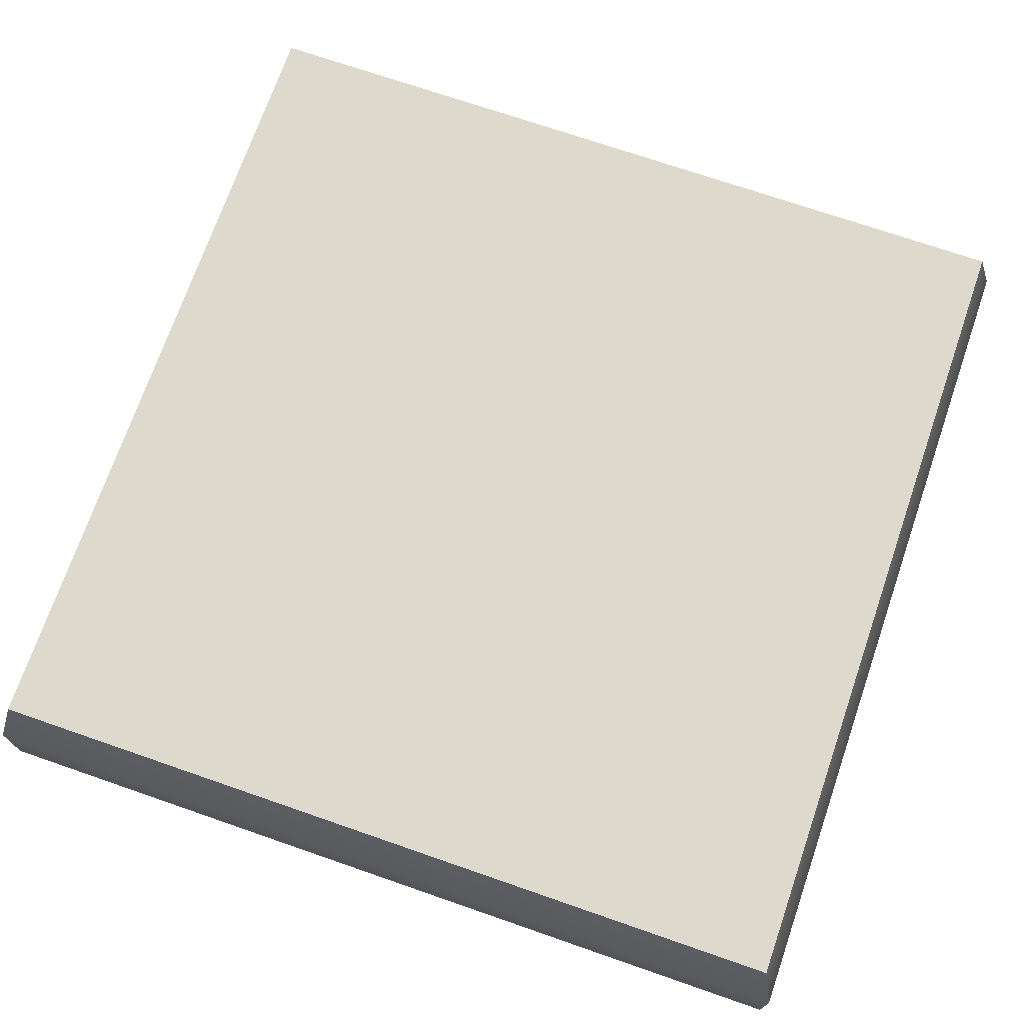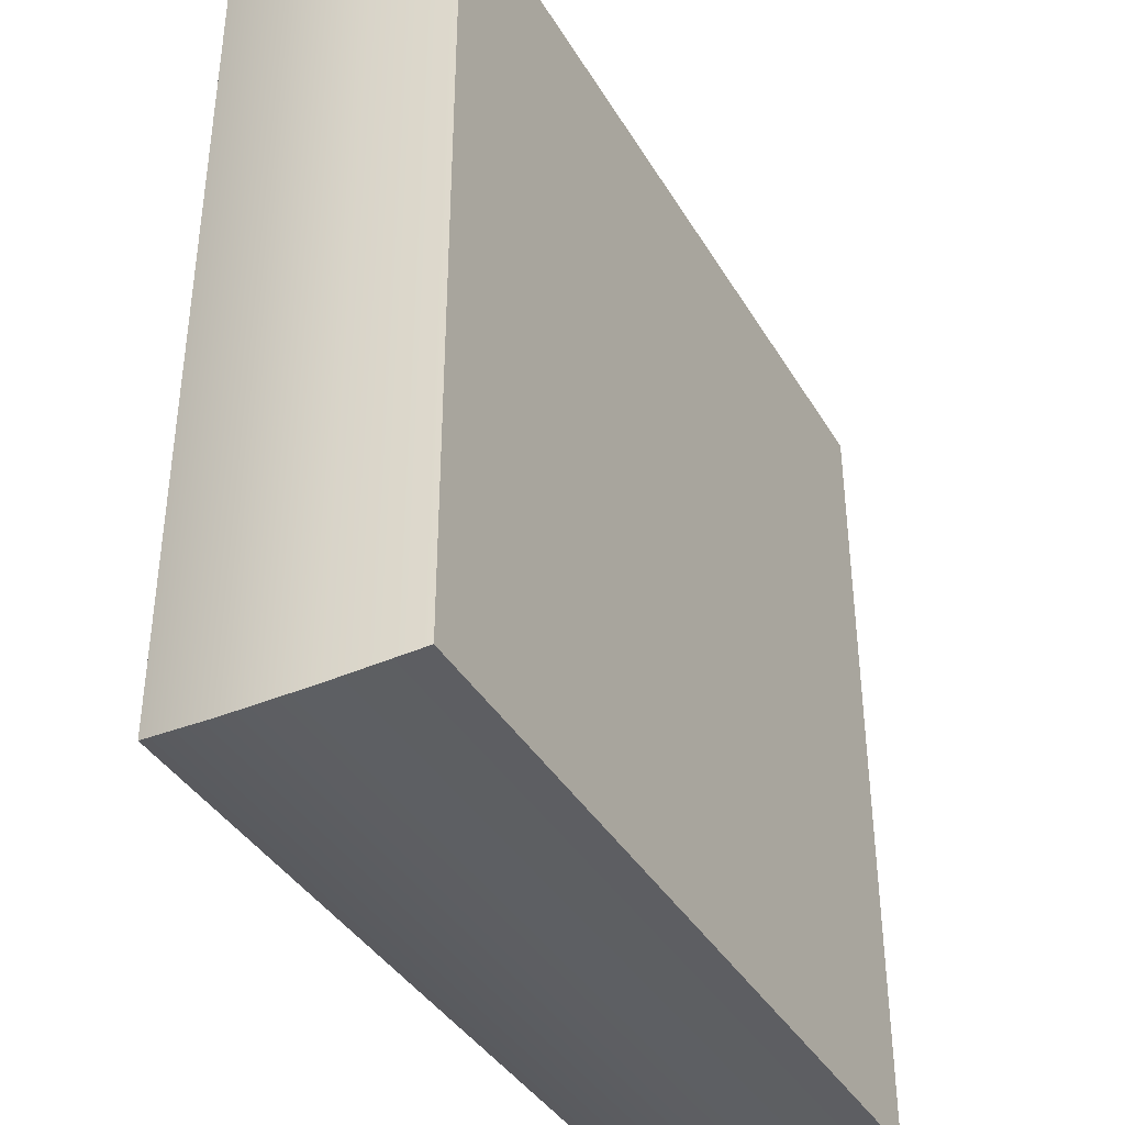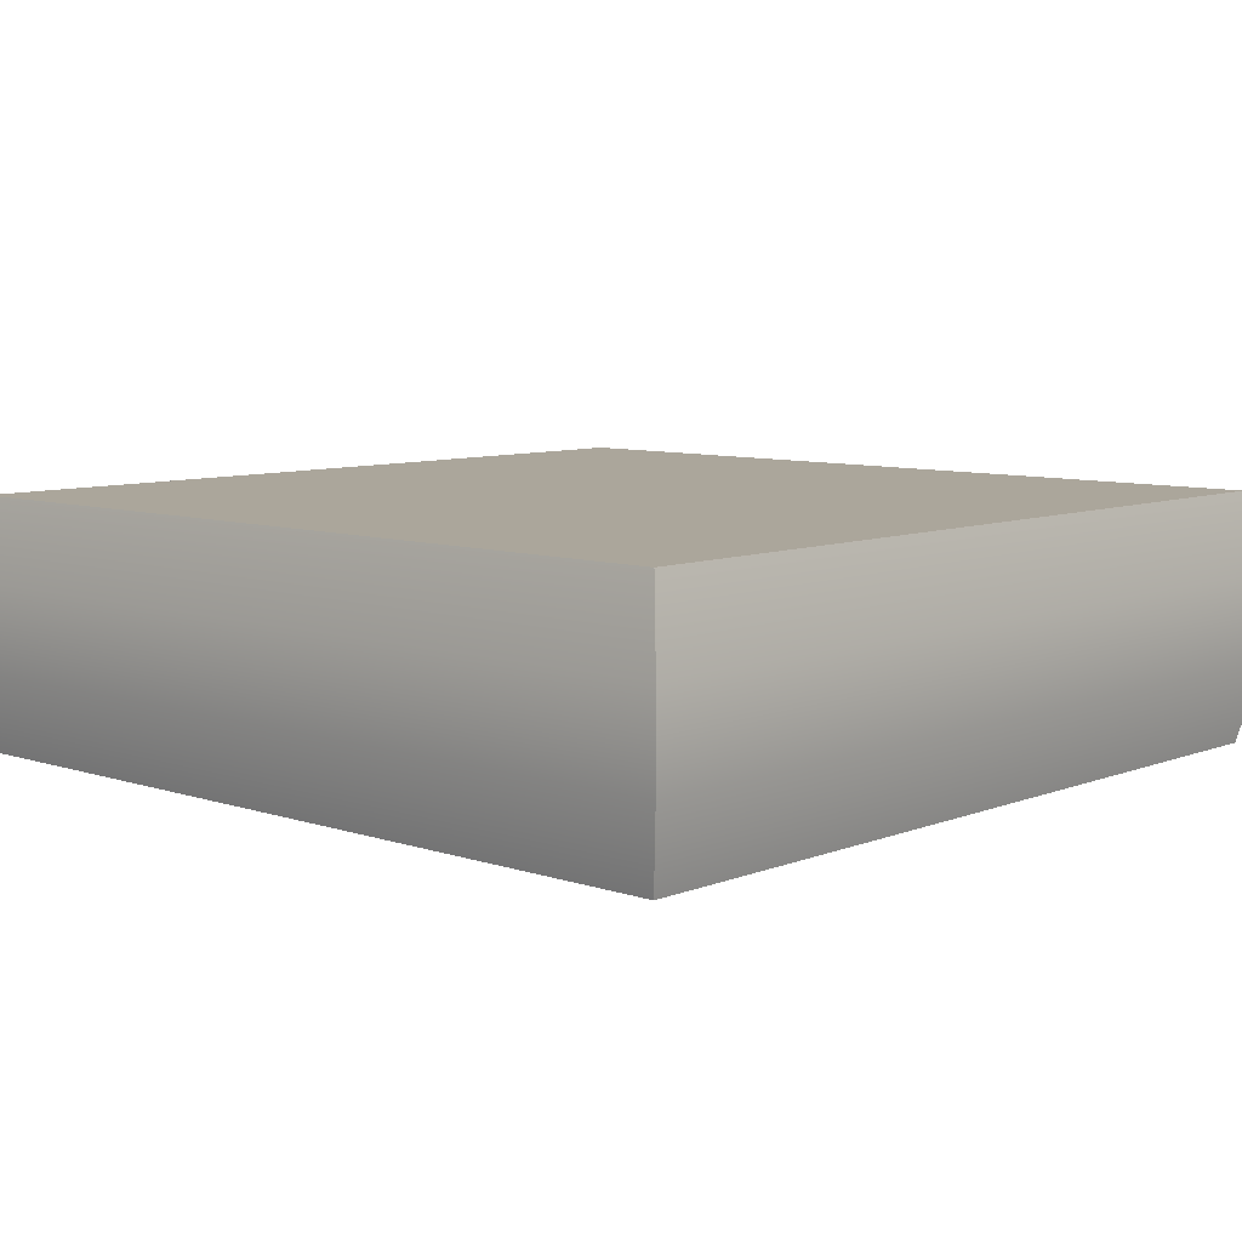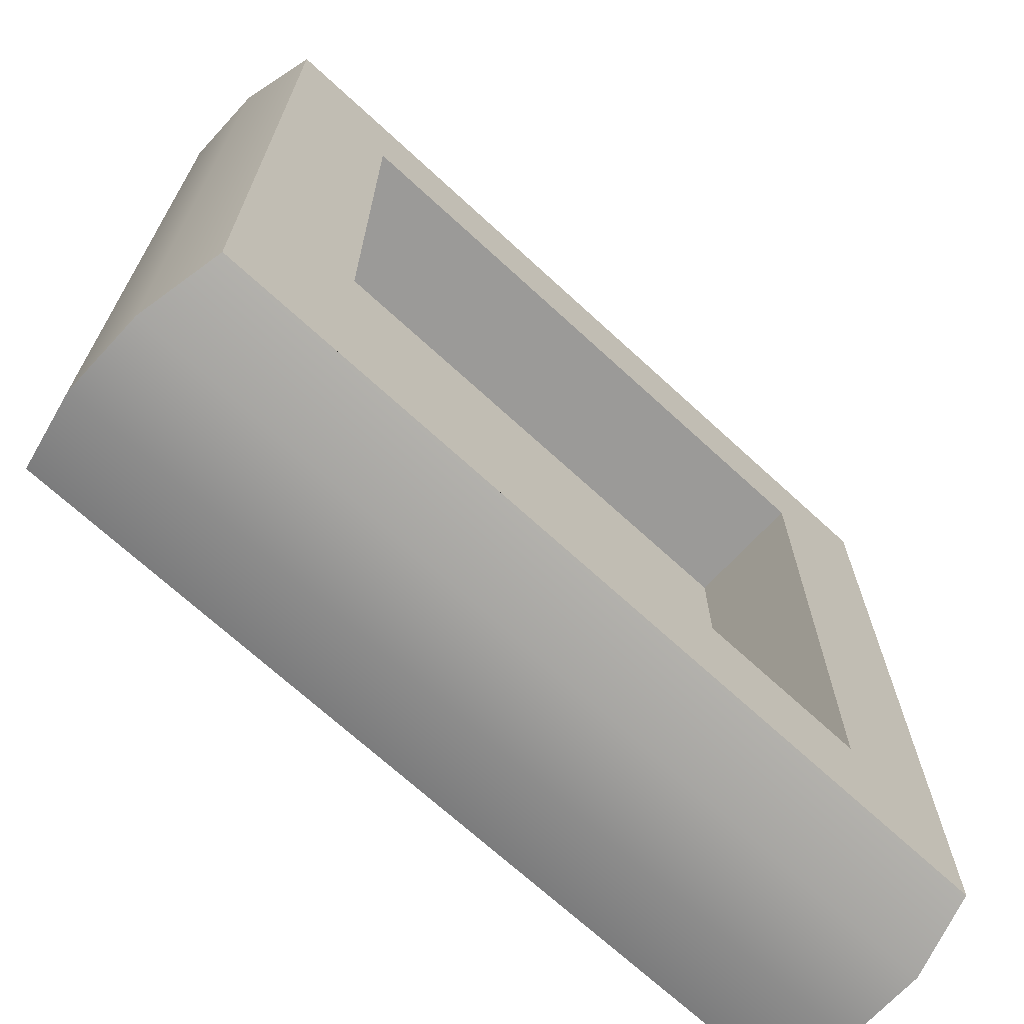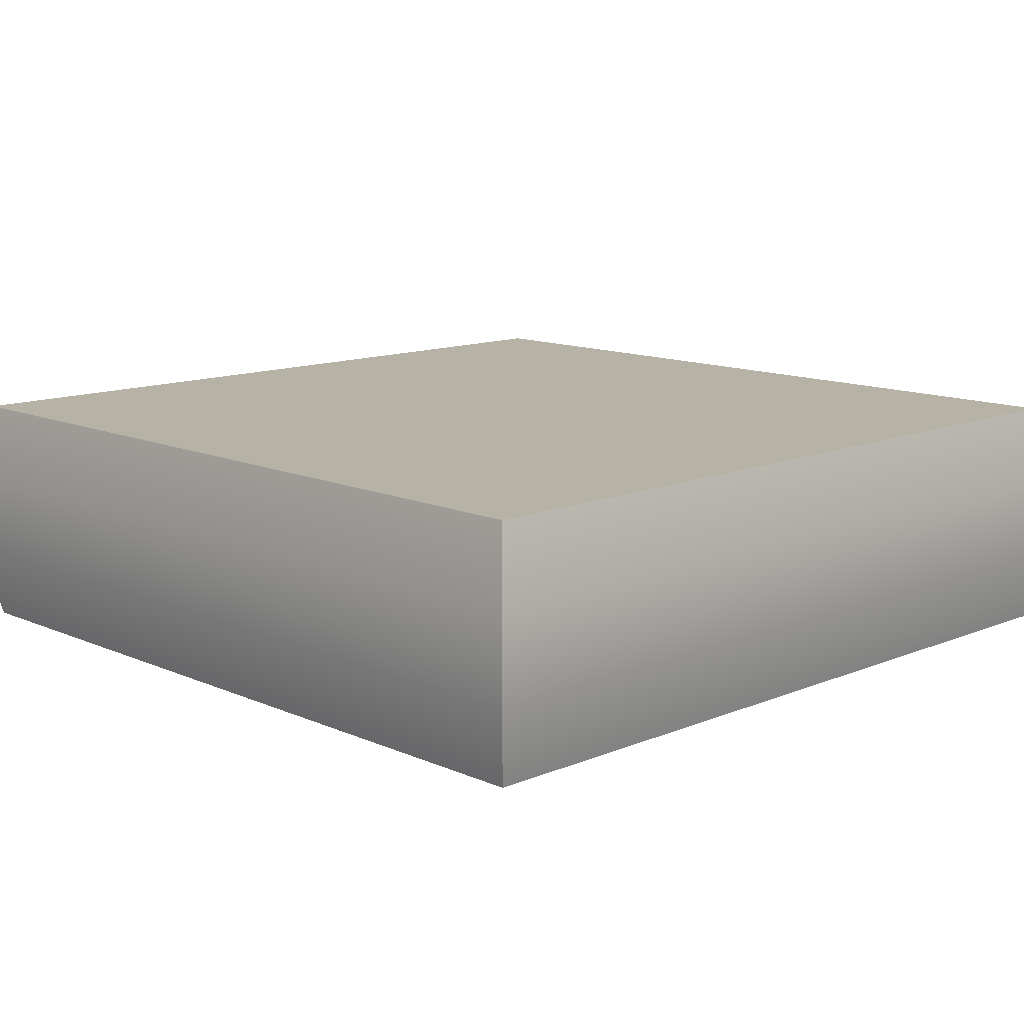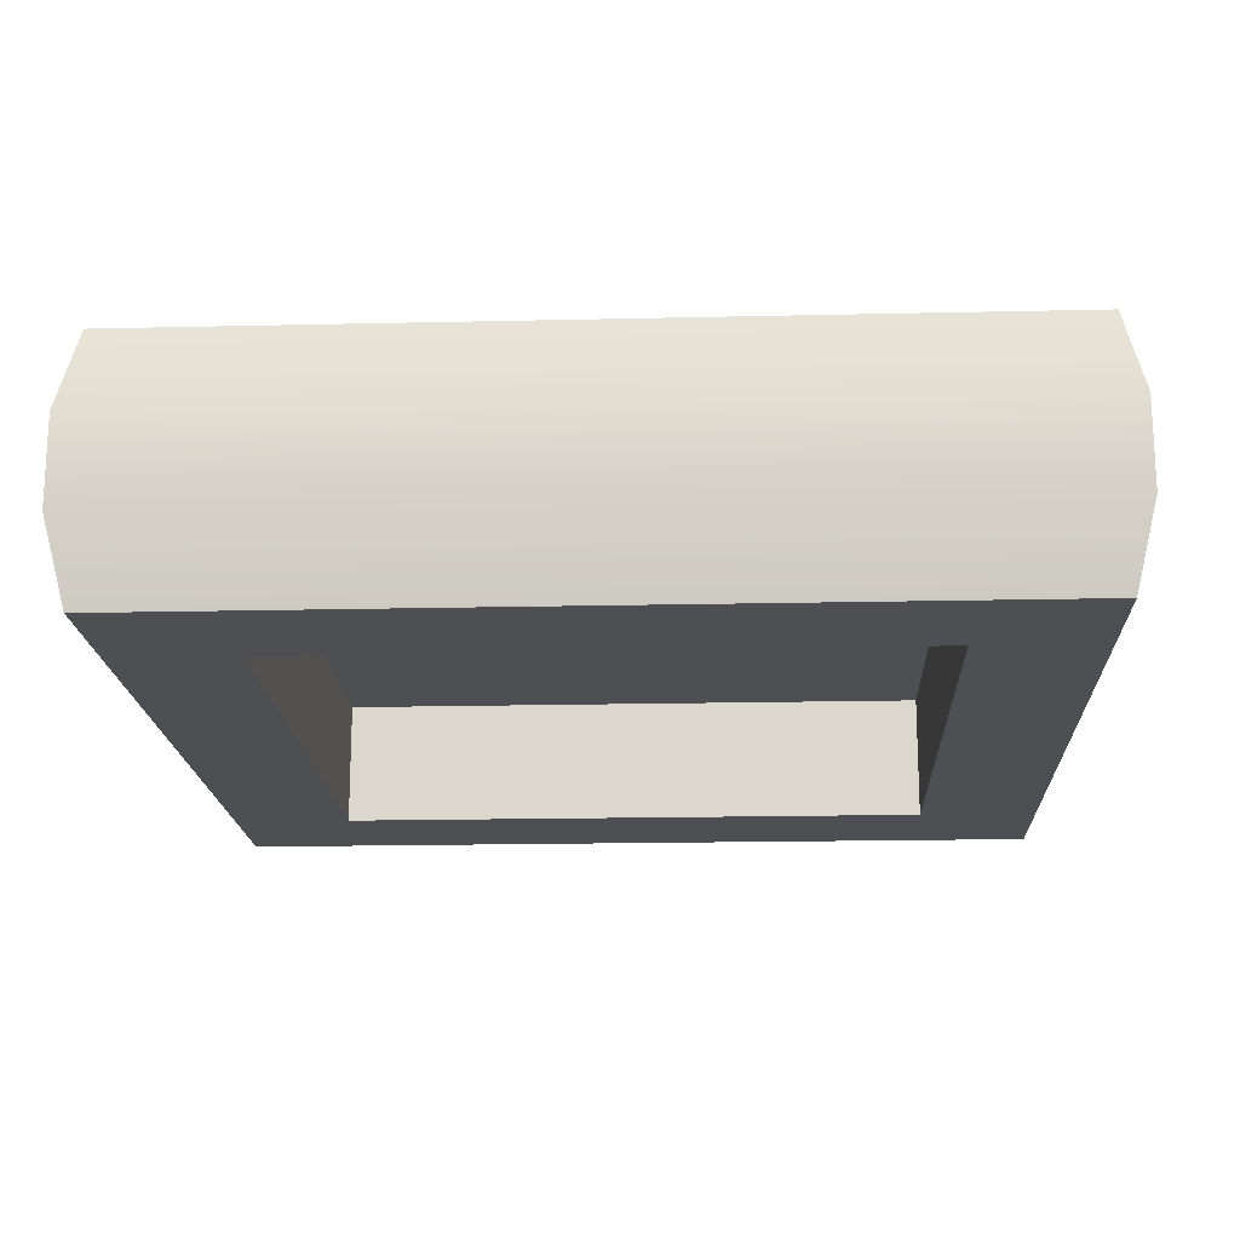
<metadata>
{"format":"obj","ext":"obj","renderer":"f3d","projection":"perspective","resolution":1024,"background":"white","views":[{"elev":72.0,"azim":19.1,"up":"+Y"},{"elev":-39.1,"azim":117.8,"up":"+Z"},{"elev":8.0,"azim":132.7,"up":"+Y"},{"elev":-69.4,"azim":-42.7,"up":"+Z"},{"elev":12.3,"azim":-44.2,"up":"+Y"},{"elev":-17.7,"azim":-87.4,"up":"+Y"}]}
</metadata>
<code>
o fountain_gold_Cube.026
v -0.86 0.5 -0.86
v 0.86 0.5 0.86
v -0.86 0.5 0.86
v 0.86 1 -0.86
v 0.86 1 0.86
v 0.86 0.5 -0.86
v -0.86 1 -0.86
v -0.86 1 0.86
v -0.86 0.5 -0.86
v -0.86 0.5 0.86
v 0.86 0.5 0.86
v 0.86 0.5 -0.86
v -0.86 0.5 -0.6143
v -0.86 0.5 0.6143
v 0.6143 0.5 0.86
v -0.6143 0.5 0.86
v -0.6143 0.5 -0.86
v 0.6143 0.5 -0.86
v 0.86 0.5 0.6143
v 0.86 0.5 -0.6143
v 0.6143 0.5 0.6143
v -0.6143 0.5 0.6143
v 0.6143 0.5 -0.6143
v -0.6143 0.5 -0.6143
v 0.6143 0.7541 0.6143
v -0.6143 0.7541 0.6143
v 0.6143 0.7541 -0.6143
v -0.6143 0.7541 -0.6143
v 0.8967 0.6631 0.8967
v 0.8967 0.8369 0.8967
v 0.8967 0.8369 -0.8967
v 0.8967 0.6631 -0.8967
v -0.8967 0.6631 0.8967
v -0.8967 0.8369 0.8967
v -0.8967 0.6631 -0.8967
v -0.8967 0.8369 -0.8967
f 1 32 35
f 5 7 4
f 2 33 29
f 3 35 33
f 3 2 16
f 6 29 32
f 24 9 13
f 6 1 18
f 1 3 13
f 2 6 19
f 22 10 16
f 18 24 23
f 19 15 11
f 25 28 26
f 21 16 15
f 20 18 23
f 25 22 21
f 24 27 23
f 20 21 19
f 24 14 22
f 22 28 24
f 23 25 21
f 31 5 4
f 32 30 31
f 34 7 8
f 33 36 34
f 30 8 5
f 29 34 30
f 36 4 7
f 35 31 36
f 1 6 32
f 5 8 7
f 2 3 33
f 3 1 35
f 2 11 15
f 16 10 3
f 2 15 16
f 6 2 29
f 24 17 9
f 1 9 17
f 18 12 6
f 1 17 18
f 3 10 14
f 13 9 1
f 3 14 13
f 6 12 20
f 19 11 2
f 6 20 19
f 22 14 10
f 18 17 24
f 19 21 15
f 25 27 28
f 21 22 16
f 20 12 18
f 25 26 22
f 24 28 27
f 20 23 21
f 24 13 14
f 22 26 28
f 23 27 25
f 31 30 5
f 32 29 30
f 34 36 7
f 33 35 36
f 30 34 8
f 29 33 34
f 36 31 4
f 35 32 31

</code>
